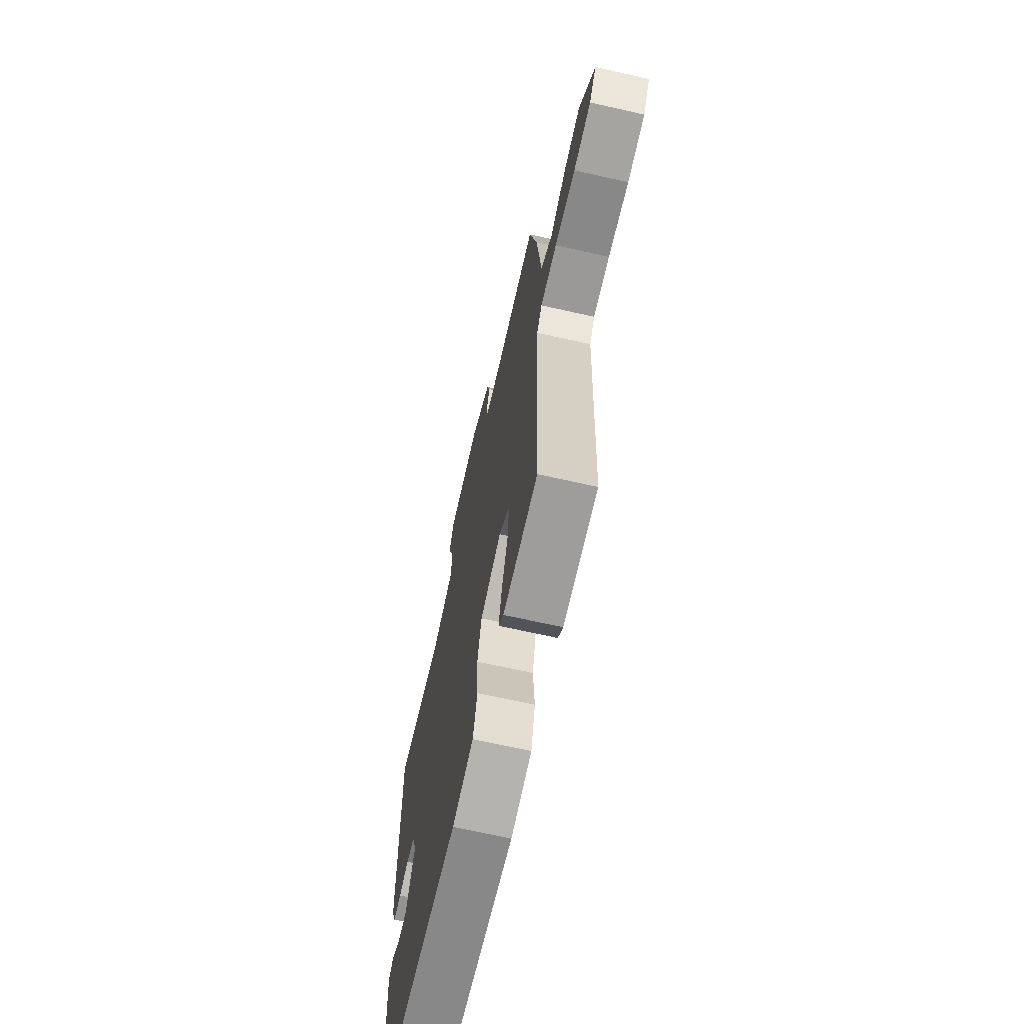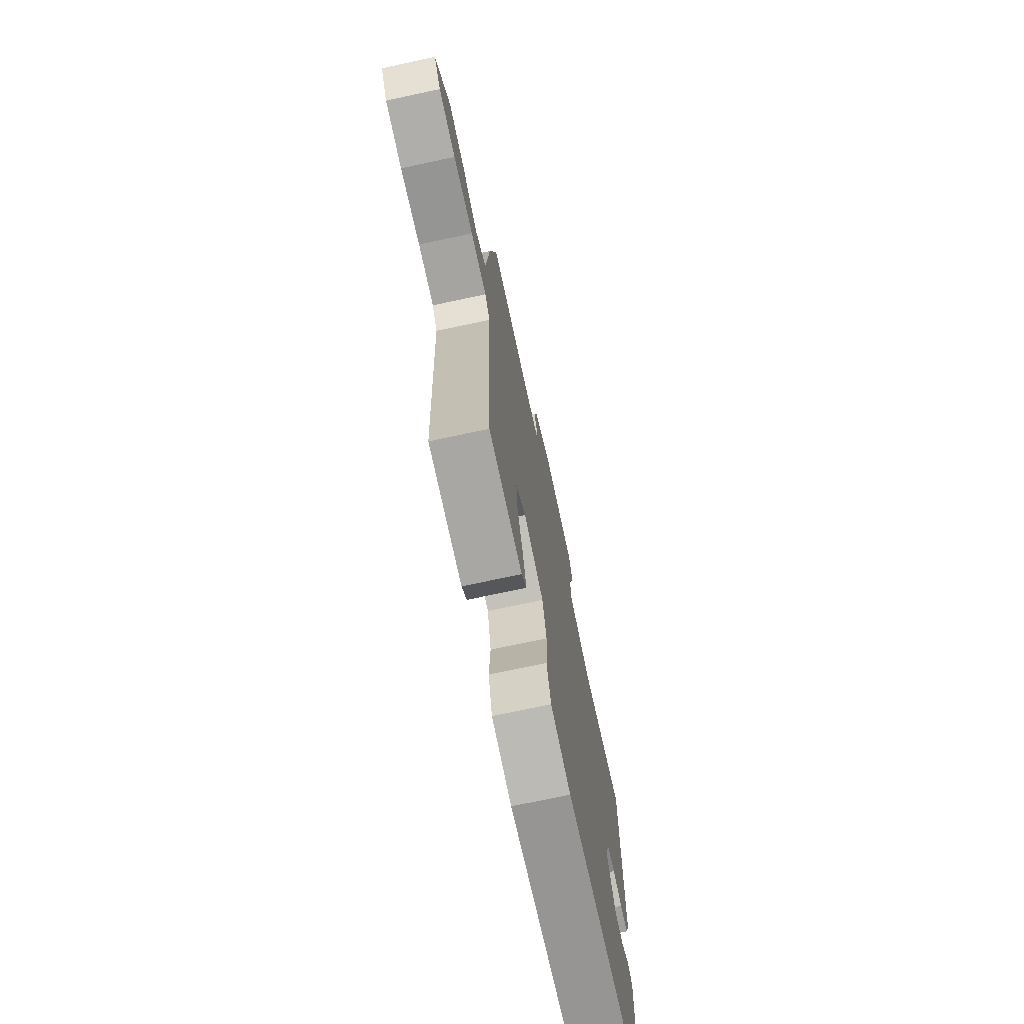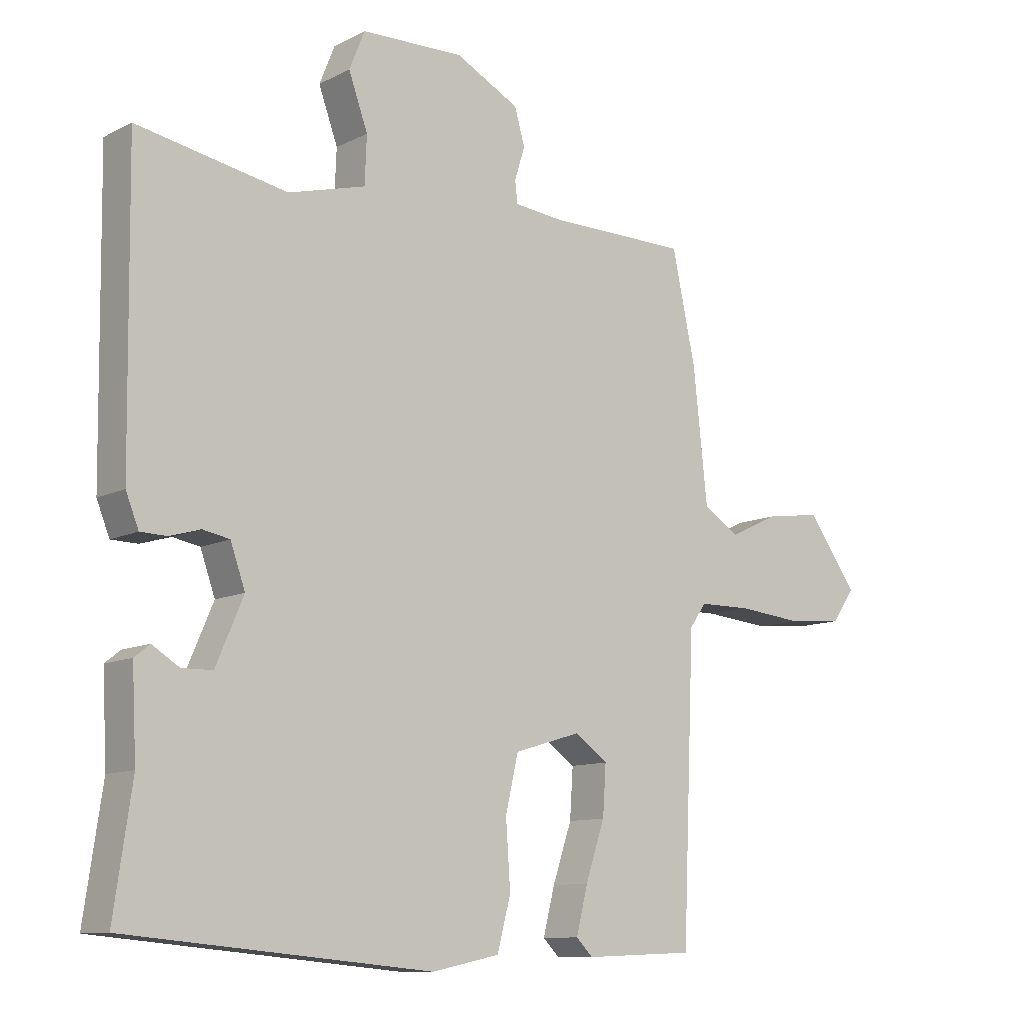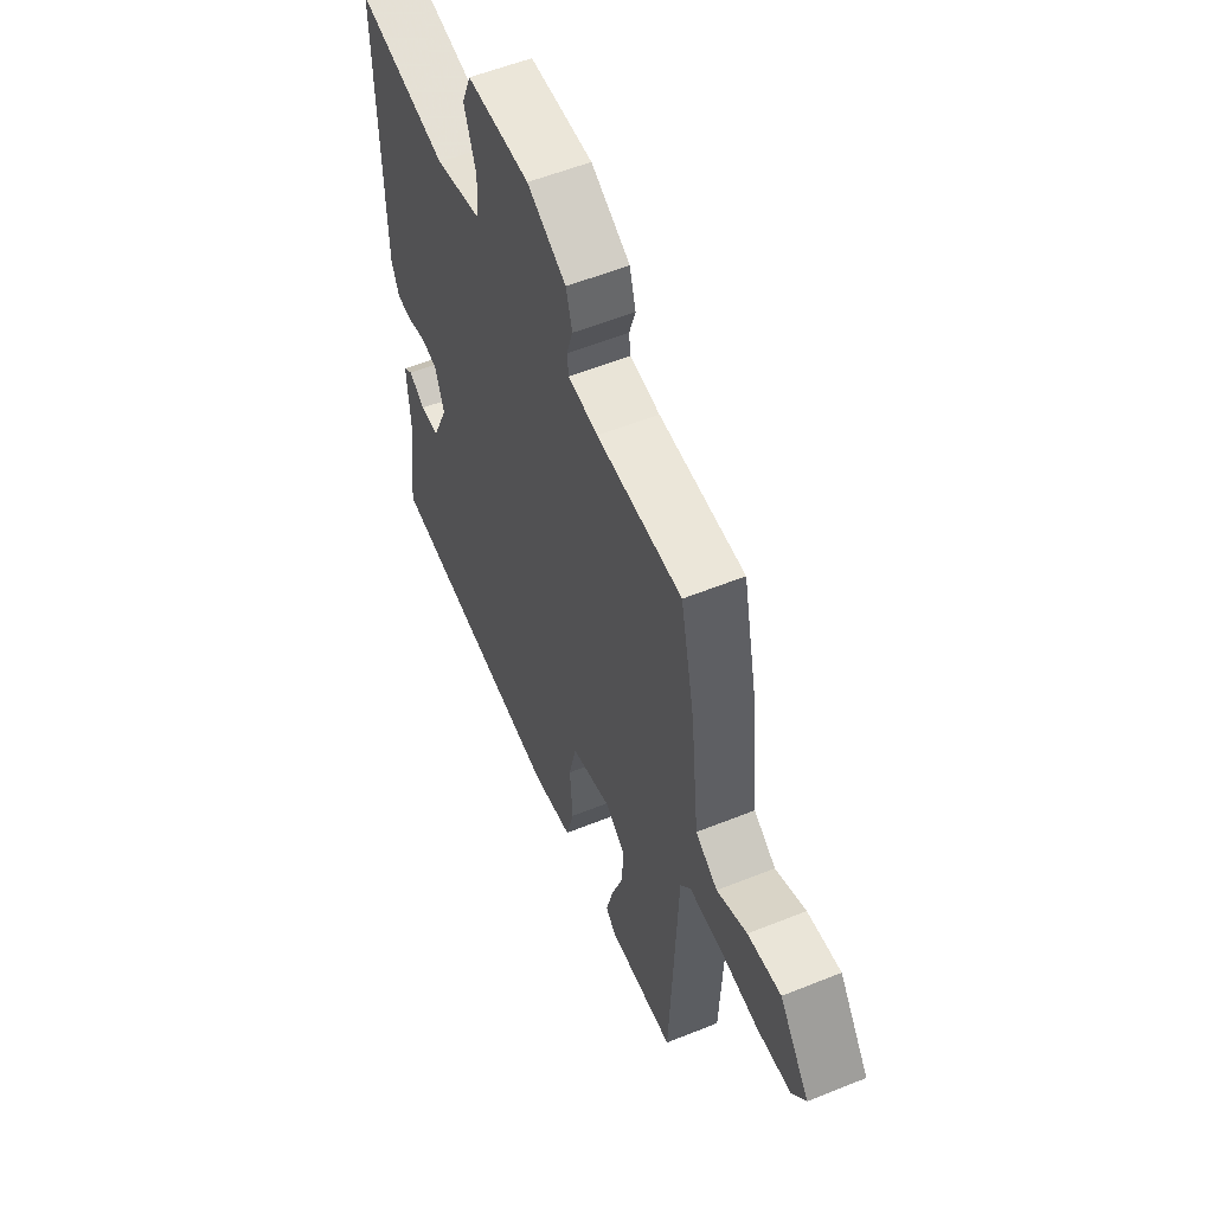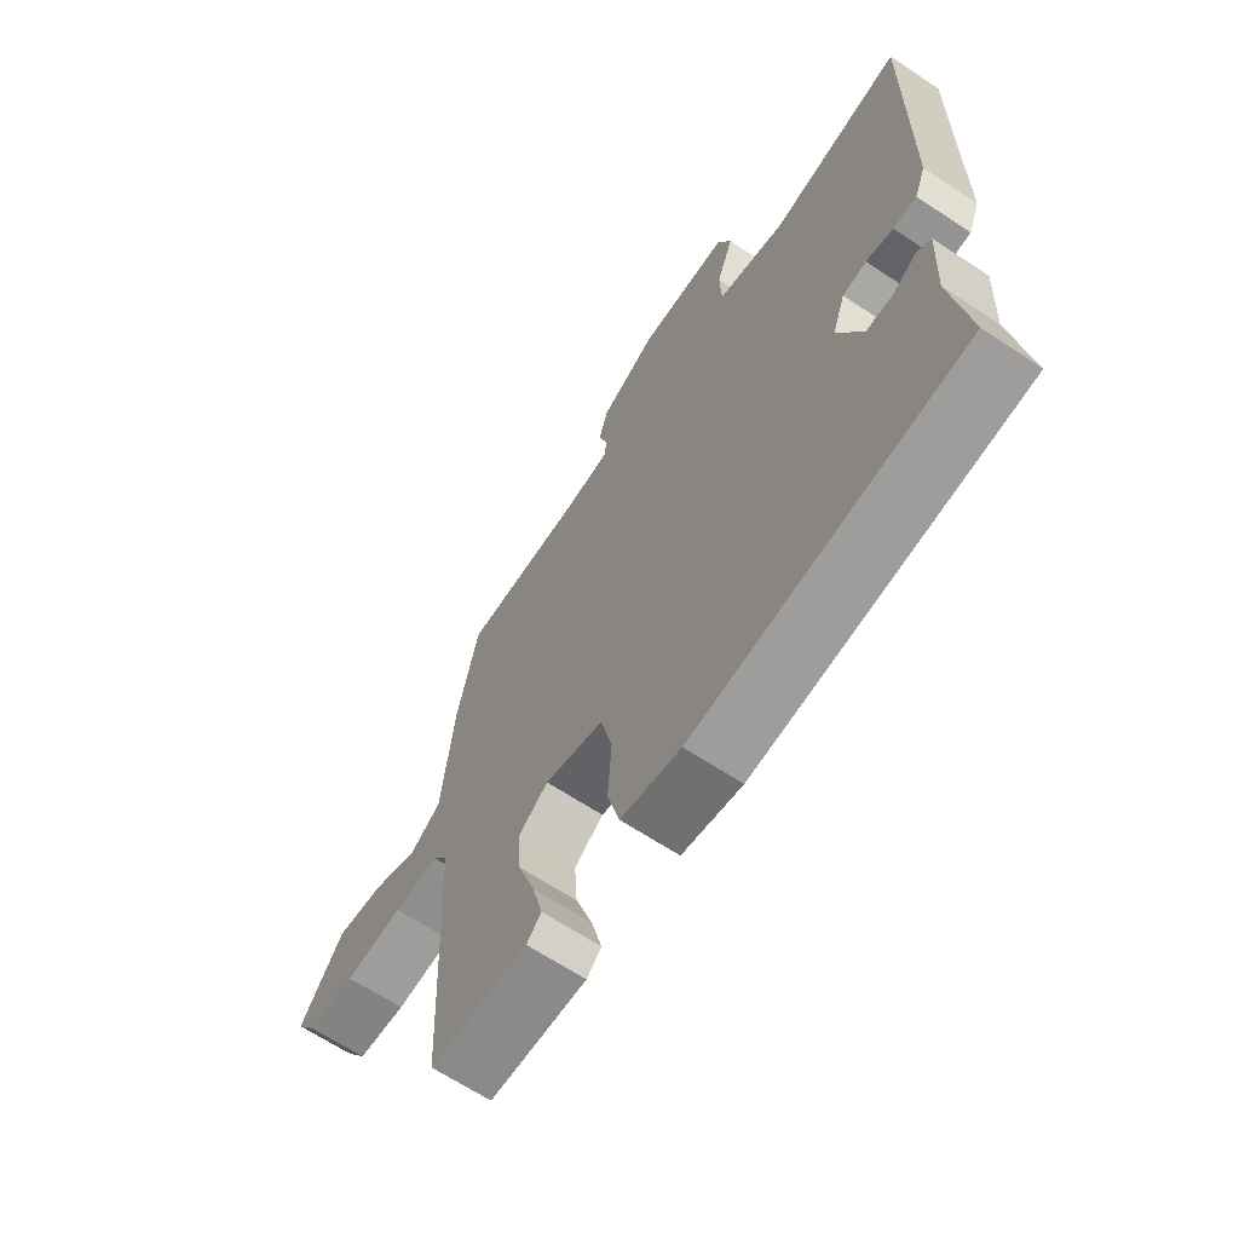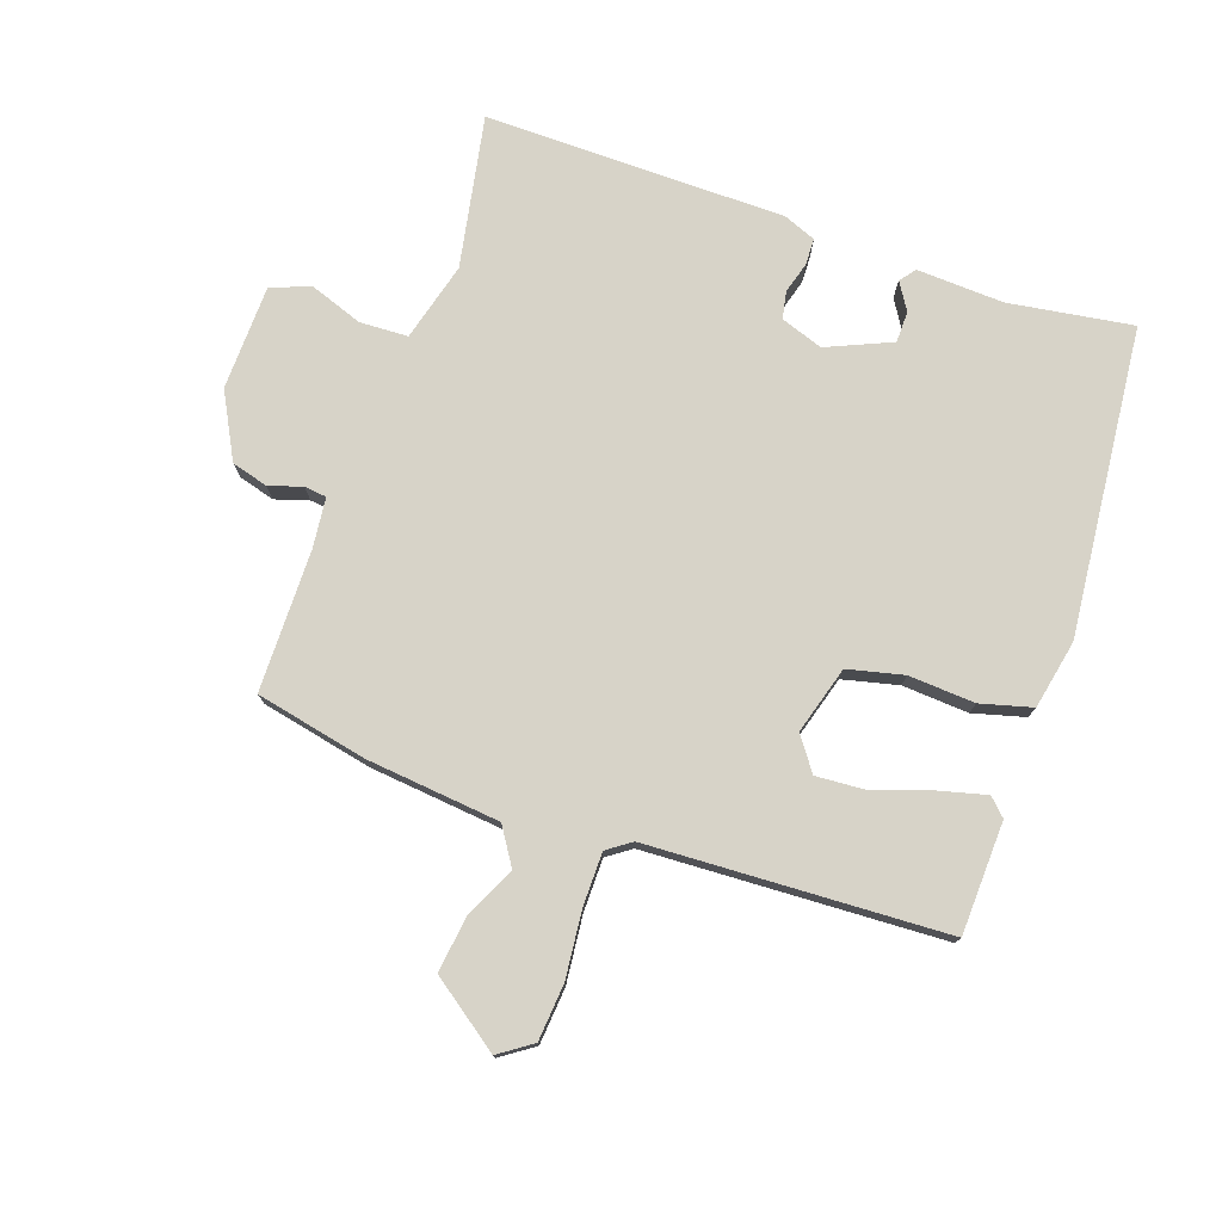
<metadata>
{"format":"obj","ext":"obj","renderer":"f3d","projection":"perspective","resolution":1024,"background":"white","views":[{"elev":-68.2,"azim":77.3,"up":"+Z"},{"elev":-72.6,"azim":102.1,"up":"+Z"},{"elev":-10.6,"azim":-39.0,"up":"+Z"},{"elev":56.5,"azim":67.2,"up":"+Z"},{"elev":-65.7,"azim":-123.6,"up":"+Z"},{"elev":76.6,"azim":108.9,"up":"+Y"}]}
</metadata>
<code>
v -0.482 0.07 0.514
v -0.248 0.07 0.471
v -0.127 0.07 0.504
v -0.124 0.07 0.578
v -0.154 0.07 0.661
v -0.13 0.07 0.721
v 0.031 0.07 0.726
v 0.131 0.07 0.674
v 0.147 0.07 0.618
v 0.131 0.07 0.566
v 0.135 0.07 0.532
v 0.212 0.07 0.524
v 0.431 0.07 0.523
v 0.468 0.07 0.351
v 0.49 0.07 0.145
v 0.547 0.07 0.109
v 0.625 0.07 0.146
v 0.711 0.07 0.158
v 0.789 0.07 0.051
v 0.754 0.07 0
v 0.667 0.07 -0.008
v 0.564 0.07 0.002
v 0.482 0.07 0.001
v 0.456 0.07 -0.036
v 0.437 0.07 -0.495
v 0.264 0.07 -0.502
v 0.238 0.07 -0.476
v 0.256 0.07 -0.404
v 0.286 0.07 -0.315
v 0.291 0.07 -0.238
v 0.239 0.07 -0.201
v 0.135 0.07 -0.232
v 0.115 0.07 -0.318
v 0.122 0.07 -0.42
v 0.101 0.07 -0.5
v -0.005 0.07 -0.522
v -0.48 0.07 -0.478
v -0.452 0.07 -0.287
v -0.459 0.07 -0.153
v -0.435 0.07 -0.134
v -0.393 0.07 -0.16
v -0.345 0.07 -0.159
v -0.302 0.07 -0.059
v -0.325 0.07 0.006
v -0.367 0.07 0.014
v -0.415 0.07 0
v -0.456 0.07 0.001
v -0.476 0.07 0.051
v -0.482 0 0.514
v -0.248 0 0.471
v -0.127 0 0.504
v -0.124 0 0.578
v -0.154 0 0.661
v -0.13 0 0.721
v 0.031 0 0.726
v 0.131 0 0.674
v 0.147 0 0.618
v 0.131 0 0.566
v 0.135 0 0.532
v 0.212 0 0.524
v 0.431 0 0.523
v 0.468 0 0.351
v 0.49 0 0.145
v 0.547 0 0.109
v 0.625 0 0.146
v 0.711 0 0.158
v 0.789 0 0.051
v 0.754 0 0
v 0.667 0 -0.008
v 0.564 0 0.002
v 0.482 0 0.001
v 0.456 0 -0.036
v 0.437 0 -0.495
v 0.264 0 -0.502
v 0.238 0 -0.476
v 0.256 0 -0.404
v 0.286 0 -0.315
v 0.291 0 -0.238
v 0.239 0 -0.201
v 0.135 0 -0.232
v 0.115 0 -0.318
v 0.122 0 -0.42
v 0.101 0 -0.5
v -0.005 0 -0.522
v -0.48 0 -0.478
v -0.452 0 -0.287
v -0.459 0 -0.153
v -0.435 0 -0.134
v -0.393 0 -0.16
v -0.345 0 -0.159
v -0.302 0 -0.059
v -0.325 0 0.006
v -0.367 0 0.014
v -0.415 0 0
v -0.456 0 0.001
v -0.476 0 0.051
f 45 46 47 48
f 44 45 48 1
f 43 44 1 2
f 38 39 40 41
f 38 41 42
f 37 38 42
f 36 37 42 43
f 33 34 35 36
f 32 33 36 43
f 26 27 28 29
f 24 25 26 29
f 24 29 30
f 23 24 30 31
f 19 20 21 22
f 19 22 23
f 16 17 18 19
f 16 19 23
f 15 16 23 31
f 12 13 14 15
f 11 12 15 31
f 7 8 9 10
f 7 10 11
f 4 5 6 7
f 3 4 7 11
f 11 31 32 43
f 2 3 11 43
f 96 95 94 93
f 49 96 93 92
f 50 49 92 91
f 89 88 87 86
f 90 89 86
f 90 86 85
f 91 90 85 84
f 84 83 82 81
f 91 84 81 80
f 77 76 75 74
f 77 74 73 72
f 78 77 72
f 79 78 72 71
f 70 69 68 67
f 71 70 67
f 67 66 65 64
f 71 67 64
f 79 71 64 63
f 63 62 61 60
f 79 63 60 59
f 58 57 56 55
f 59 58 55
f 55 54 53 52
f 59 55 52 51
f 91 80 79 59
f 91 59 51 50
f 1 49 50 2
f 2 50 51 3
f 3 51 52 4
f 4 52 53 5
f 5 53 54 6
f 6 54 55 7
f 7 55 56 8
f 8 56 57 9
f 9 57 58 10
f 10 58 59 11
f 11 59 60 12
f 12 60 61 13
f 13 61 62 14
f 14 62 63 15
f 15 63 64 16
f 16 64 65 17
f 17 65 66 18
f 18 66 67 19
f 19 67 68 20
f 20 68 69 21
f 21 69 70 22
f 22 70 71 23
f 23 71 72 24
f 24 72 73 25
f 25 73 74 26
f 26 74 75 27
f 27 75 76 28
f 28 76 77 29
f 29 77 78 30
f 30 78 79 31
f 31 79 80 32
f 32 80 81 33
f 33 81 82 34
f 34 82 83 35
f 35 83 84 36
f 36 84 85 37
f 37 85 86 38
f 38 86 87 39
f 39 87 88 40
f 40 88 89 41
f 41 89 90 42
f 42 90 91 43
f 43 91 92 44
f 44 92 93 45
f 45 93 94 46
f 46 94 95 47
f 47 95 96 48
f 48 96 49 1

</code>
